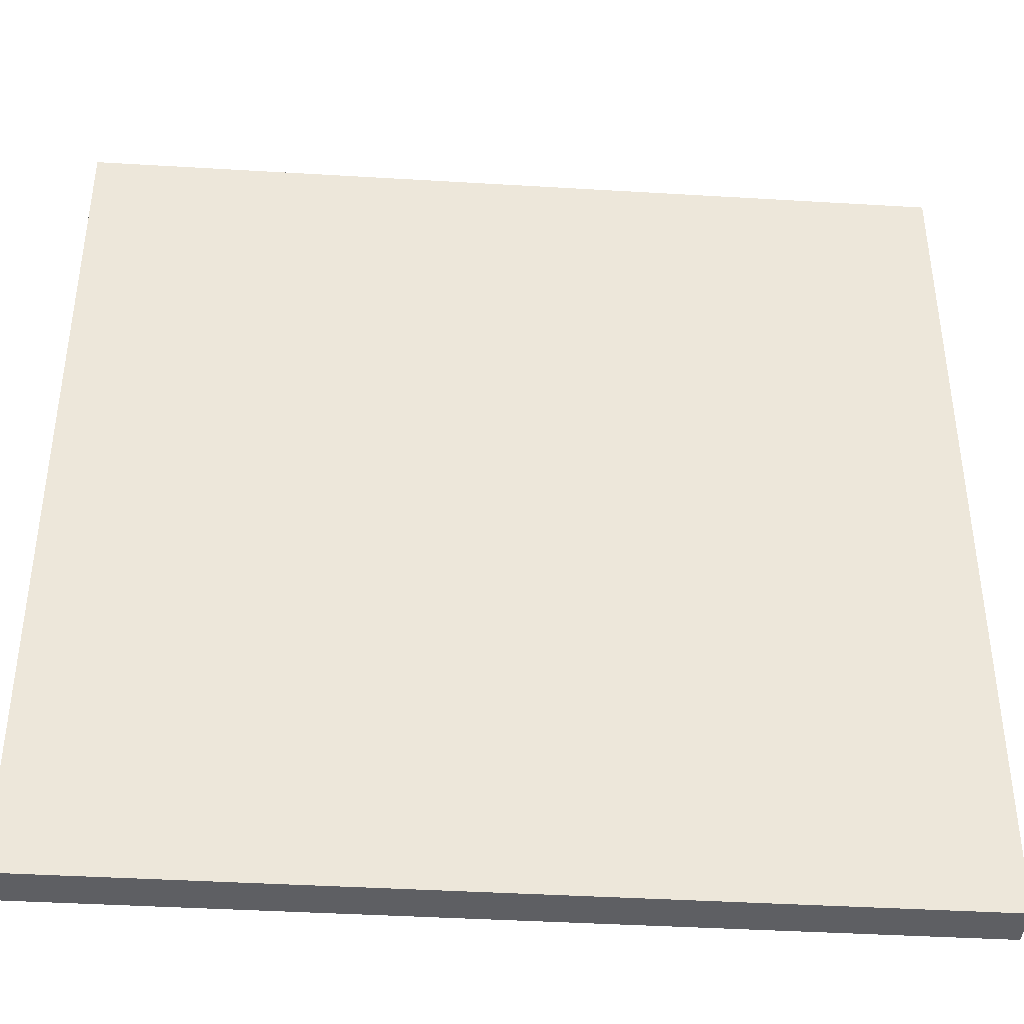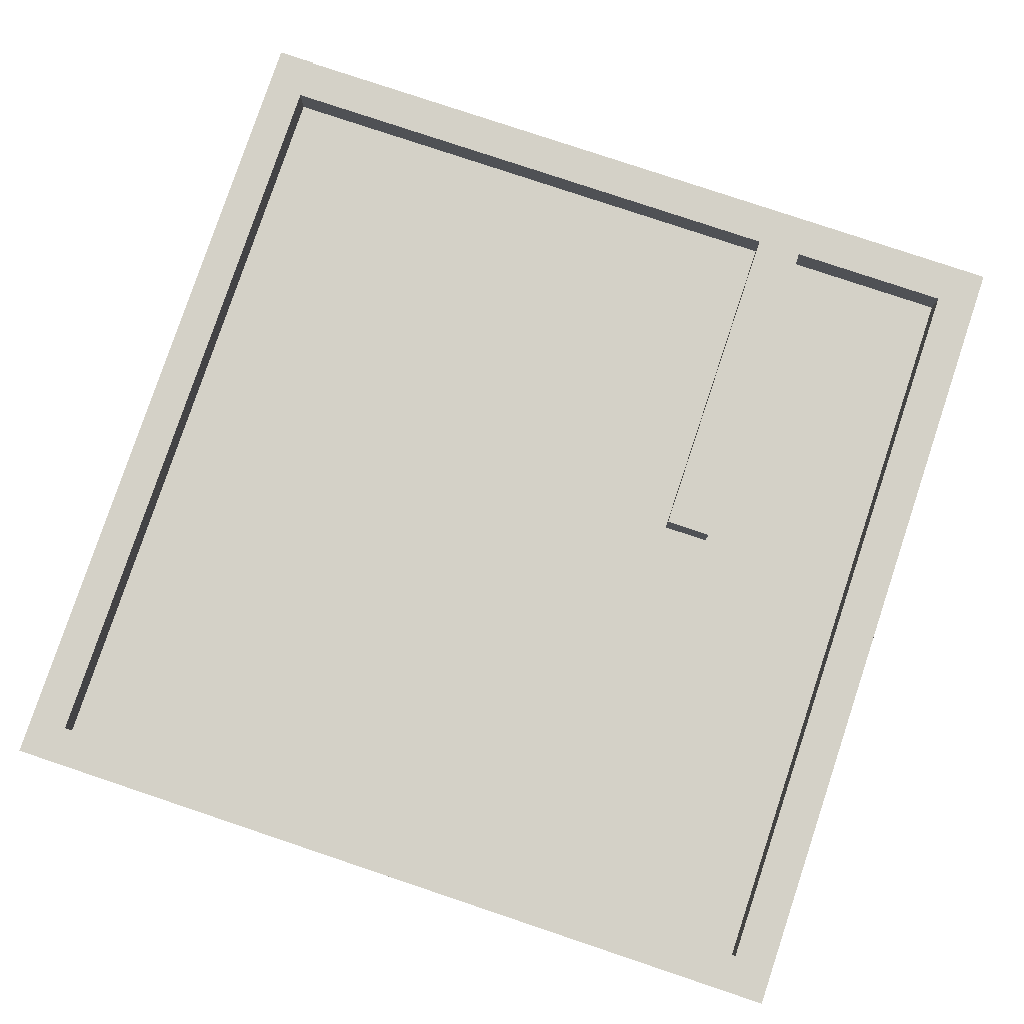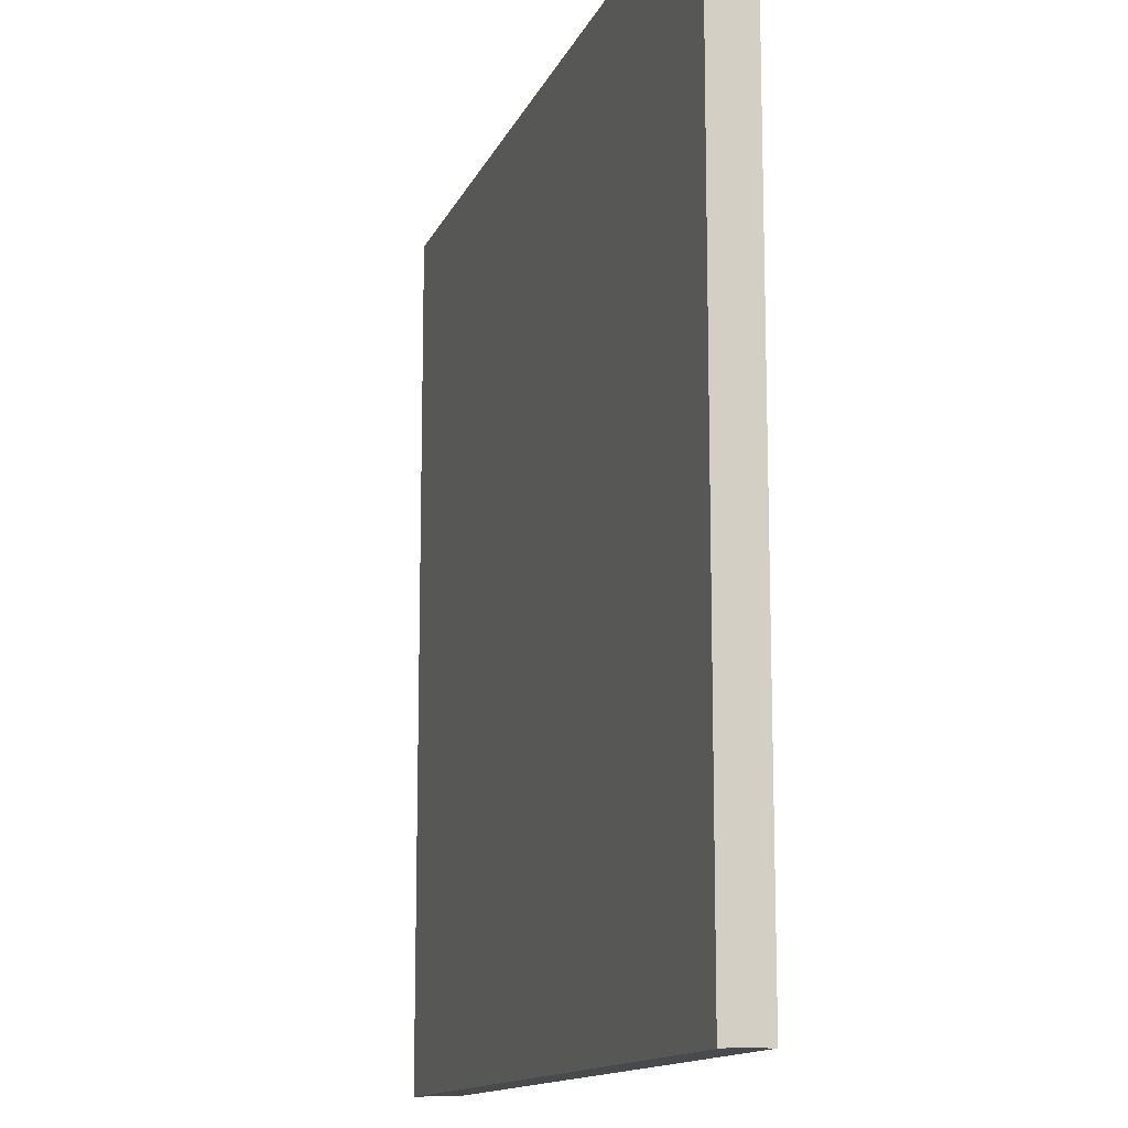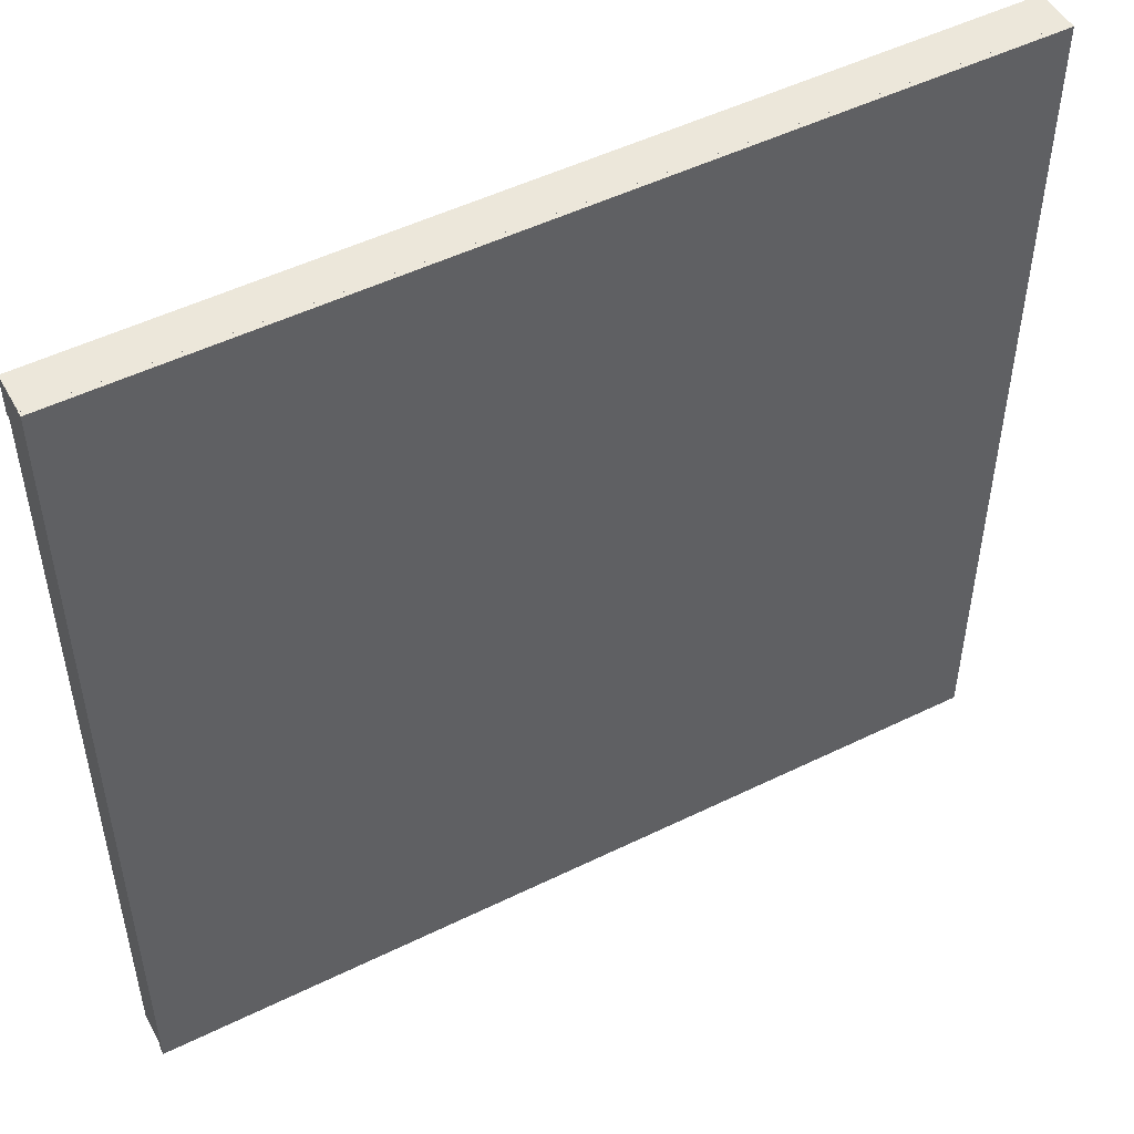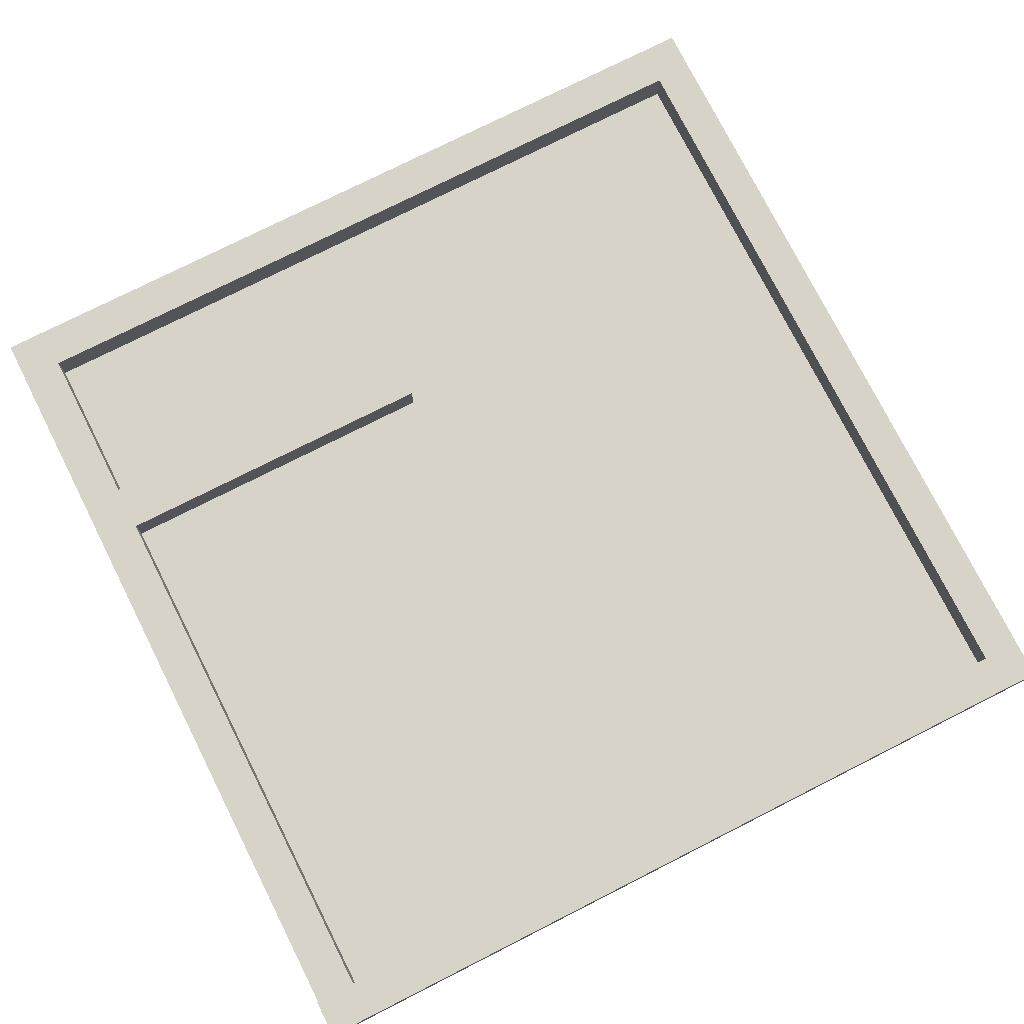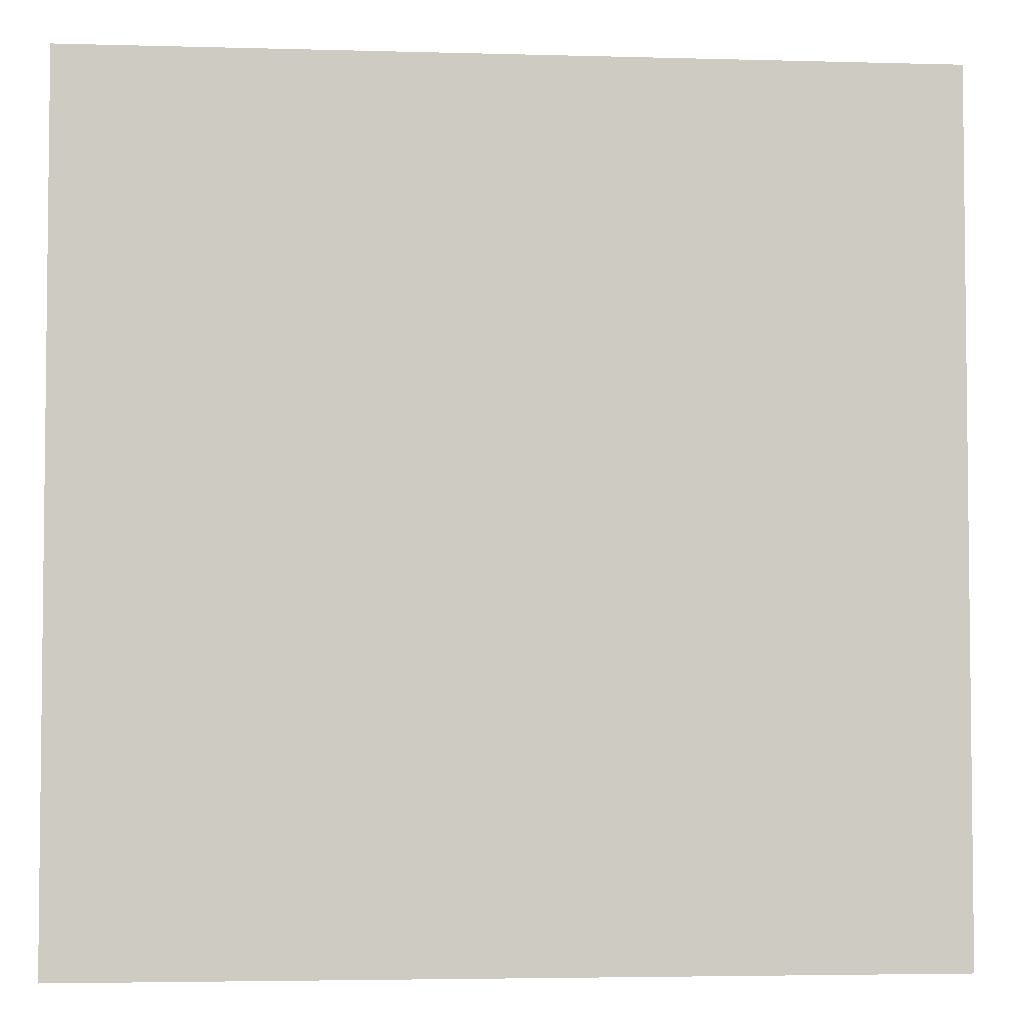
<metadata>
{"format":"obj","ext":"obj","renderer":"f3d","projection":"perspective","resolution":1024,"background":"white","views":[{"elev":-40.6,"azim":-4.2,"up":"+Z"},{"elev":79.8,"azim":108.5,"up":"+Y"},{"elev":-13.1,"azim":73.4,"up":"+Z"},{"elev":50.5,"azim":-28.2,"up":"+Z"},{"elev":76.5,"azim":-26.8,"up":"+Y"},{"elev":-4.0,"azim":-5.3,"up":"+Z"}]}
</metadata>
<code>
g Cube
v 7.316 0.02535 8.036
v 7.316 0.02535 7.306
v 8.046 0.02535 7.306
v 8.046 0.02535 8.036
v 7.316 0.7557 8.036
v 7.316 0.7557 7.306
v 8.046 0.7557 7.306
v 8.046 0.7557 8.036
v 7.316 0.02535 8.036
v 7.316 0.02535 7.306
v 7.316 0.7557 8.036
v 7.316 0.7557 7.306
v -8.046 0.02535 8.036
v -8.046 0.02535 7.306
v -8.046 0.7557 8.036
v -8.046 0.7557 7.306
v 7.316 0.02535 7.306
v 8.046 0.02535 7.306
v 7.316 0.7557 7.306
v 8.046 0.7557 7.306
v 7.316 0.02535 -8.015
v 8.046 0.02535 -8.015
v 7.316 0.7557 -8.015
v 8.046 0.7557 -8.015
v 8.046 0.02535 -7.229
v 7.316 0.02535 -7.229
v 8.046 0.7557 -7.229
v 7.316 0.7557 -7.229
v -8.026 0.02535 -8.015
v -8.026 0.7557 -8.015
v -8.026 0.02535 -7.229
v -8.026 0.7557 -7.229
v -7.25 0.02535 -7.229
v -7.25 0.7557 -7.229
v -7.25 0.7557 -8.015
v -7.25 0.02535 -8.015
v -8.026 0.02535 7.39
v -8.026 0.7557 7.39
v -7.25 0.02535 7.39
v -7.25 0.7557 7.39
v -8.05 -0.06028 -8.036
v -8.05 -0.06028 8.036
v 8.05 -0.06028 8.036
v 8.05 -0.06028 -8.036
v -8.05 0.06028 -8.036
v -8.05 0.06028 8.036
v 8.05 0.06028 8.036
v 8.05 0.06028 -8.036
v -7.25 0.02535 -4.098
v -7.25 0.7557 -4.098
v -8.026 0.02535 -4.098
v -8.026 0.7557 -4.098
v -7.25 0.7557 1.646
v -8.026 0.7557 1.646
v -7.25 0.02535 1.646
v -8.026 0.02535 1.646
v -7.25 0.02535 -3.208
v -8.026 0.02535 -3.208
v -7.25 0.7557 -3.208
v -8.026 0.7557 -3.208
v -0.7769 0.02535 -4.098
v -0.7769 0.7557 -4.098
v -0.7769 0.02535 -3.208
v -0.7769 0.7557 -3.208
f 1 9 10
f 2 17 18
f 8 4 3
f 5 1 4
f 2 3 4
f 7 6 5
f 9 13 14
f 2 10 12
f 6 12 11
f 5 11 9
f 16 14 13
f 10 14 16
f 12 16 15
f 11 15 13
f 26 21 22
f 3 18 20
f 7 20 19
f 6 19 17
f 24 22 21
f 25 22 24
f 27 24 23
f 53 40 39
f 17 26 25
f 18 25 27
f 20 27 28
f 19 28 26
f 32 30 29
f 35 30 32
f 33 31 29
f 36 29 30
f 28 34 33
f 23 35 34
f 26 33 36
f 21 36 35
f 40 38 37
f 55 39 37
f 54 38 40
f 56 37 38
f 42 43 44
f 48 47 46
f 41 45 46
f 42 46 47
f 47 48 44
f 41 44 48
f 33 34 50
f 33 49 51
f 32 52 50
f 32 31 51
f 59 53 55
f 57 55 56
f 60 54 53
f 58 56 54
f 57 63 64
f 49 57 58
f 52 60 59
f 51 58 60
f 62 64 63
f 59 64 62
f 50 62 61
f 49 61 63
f 2 1 10
f 3 2 18
f 7 8 3
f 8 5 4
f 1 2 4
f 8 7 5
f 10 9 14
f 6 2 12
f 5 6 11
f 1 5 9
f 15 16 13
f 12 10 16
f 11 12 15
f 9 11 13
f 25 26 22
f 7 3 20
f 6 7 19
f 2 6 17
f 23 24 21
f 27 25 24
f 28 27 23
f 55 53 39
f 18 17 25
f 20 18 27
f 19 20 28
f 17 19 26
f 31 32 29
f 34 35 32
f 36 33 29
f 35 36 30
f 26 28 33
f 28 23 34
f 21 26 36
f 23 21 35
f 39 40 37
f 56 55 37
f 53 54 40
f 54 56 38
f 41 42 44
f 45 48 46
f 42 41 46
f 43 42 47
f 43 47 44
f 45 41 48
f 49 33 50
f 31 33 51
f 34 32 50
f 52 32 51
f 57 59 55
f 58 57 56
f 59 60 53
f 60 58 54
f 59 57 64
f 51 49 58
f 50 52 59
f 52 51 60
f 61 62 63
f 50 59 62
f 49 50 61
f 57 49 63

</code>
